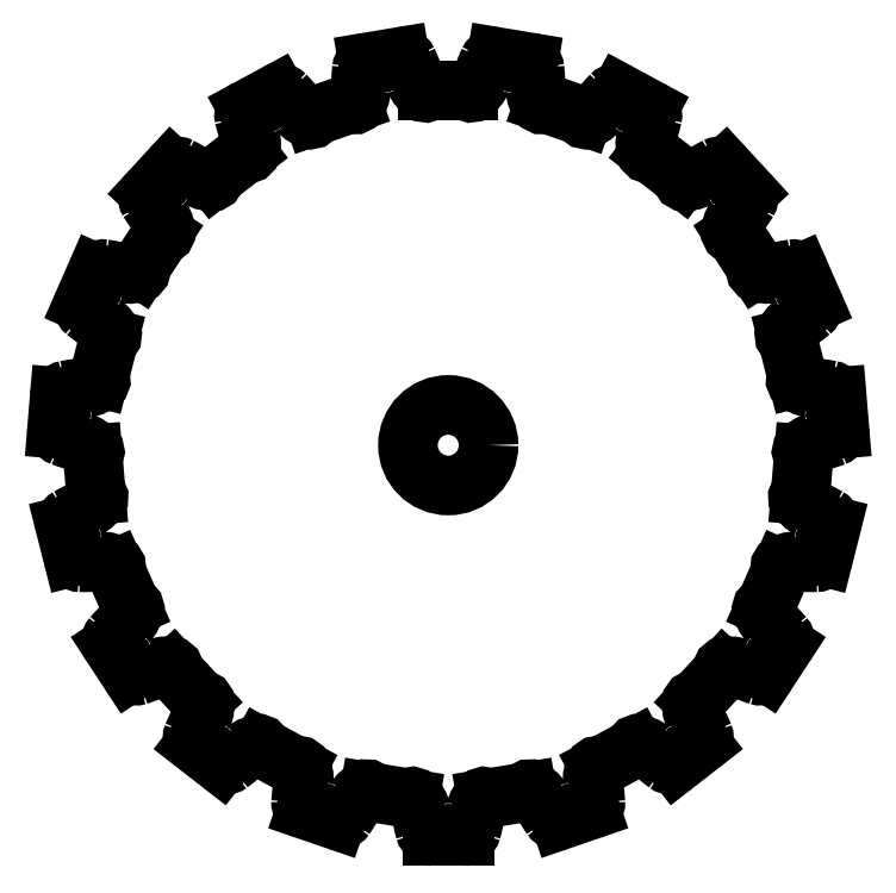
<metadata>
{"format":"dxf","ext":"dxf","renderer":"ezdxf+matplotlib","layout":"modelspace","background":"white","min_lineweight":24,"dpi":150}
</metadata>
<code>
0
SECTION
2
ENTITIES
0
CIRCLE
8
0
10
0
20
0
30
0
40
16.5
0
LINE
8
0
10
-149.2
20
58.28
30
0
11
-143.9
21
70.32
31
0
0
LINE
8
0
10
-126.2
20
72.47
30
0
11
-117.1
21
86.46
31
0
0
LINE
8
0
10
-122.2
20
103.6
30
0
11
-113.3
21
113.2
31
0
0
LINE
8
0
10
-95.83
20
109.5
30
0
11
-82.64
21
119.8
31
0
0
LINE
8
0
10
-81.96
20
137.6
30
0
11
-70.4
21
143.9
31
0
0
LINE
8
0
10
-55.08
20
134.7
30
0
11
-39.27
21
140.1
31
0
0
LINE
8
0
10
-32.83
20
156.8
30
0
11
-19.86
21
159
31
0
0
LINE
8
0
10
-8.357
20
145.3
30
0
11
8.357
21
145.3
31
0
0
LINE
8
0
10
19.86
20
159
30
0
11
32.83
21
156.8
31
0
0
LINE
8
0
10
39.27
20
140.1
30
0
11
55.08
21
134.7
31
0
0
LINE
8
0
10
70.4
20
143.9
30
0
11
81.96
21
137.6
31
0
0
LINE
8
0
10
82.64
20
119.8
30
0
11
95.83
21
109.5
31
0
0
LINE
8
0
10
113.3
20
113.2
30
0
11
122.2
21
103.6
31
0
0
LINE
8
0
10
117.1
20
86.46
30
0
11
126.2
21
72.47
31
0
0
LINE
8
0
10
143.9
20
70.32
30
0
11
149.2
21
58.28
31
0
0
LINE
8
0
10
138.8
20
43.77
30
0
11
142.9
21
27.56
31
0
0
LINE
8
0
10
159
20
19.77
30
0
11
160.1
21
6.665
31
0
0
LINE
8
0
10
145.5
20
-3.669
30
0
11
144.1
21
-20.33
31
0
0
LINE
8
0
10
156.8
20
-32.92
30
0
11
153.6
21
-45.67
31
0
0
LINE
8
0
10
136.4
20
-50.71
30
0
11
129.7
21
-66.01
31
0
0
LINE
8
0
10
137.6
20
-82.04
30
0
11
130.4
21
-93.05
31
0
0
LINE
8
0
10
112.6
20
-92.25
30
0
11
101.2
21
-104.5
31
0
0
LINE
8
0
10
103.5
20
-122.3
30
0
11
93.12
21
-130.4
31
0
0
LINE
8
0
10
76.5
20
-123.8
30
0
11
61.8
21
-131.8
31
0
0
LINE
8
0
10
58.19
20
-149.3
30
0
11
45.75
21
-153.5
31
0
0
LINE
8
0
10
32.16
20
-141.9
30
0
11
15.67
21
-144.7
31
0
0
LINE
8
0
10
6.575
20
-160.1
30
0
11
-6.575
21
-160.1
31
0
0
LINE
8
0
10
-15.67
20
-144.7
30
0
11
-32.16
21
-141.9
31
0
0
LINE
8
0
10
-45.75
20
-153.5
30
0
11
-58.19
21
-149.3
31
0
0
LINE
8
0
10
-61.8
20
-131.8
30
0
11
-76.5
21
-123.8
31
0
0
LINE
8
0
10
-93.12
20
-130.4
30
0
11
-103.5
21
-122.3
31
0
0
LINE
8
0
10
-101.2
20
-104.5
30
0
11
-112.6
21
-92.25
31
0
0
LINE
8
0
10
-130.4
20
-93.05
30
0
11
-137.6
21
-82.04
31
0
0
LINE
8
0
10
-129.7
20
-66.01
30
0
11
-136.4
21
-50.71
31
0
0
LINE
8
0
10
-153.6
20
-45.67
30
0
11
-156.8
21
-32.92
31
0
0
LINE
8
0
10
-144.1
20
-20.33
30
0
11
-145.5
21
-3.669
31
0
0
LINE
8
0
10
-160.1
20
6.665
30
0
11
-159
21
19.77
31
0
0
LINE
8
0
10
-142.9
20
27.56
30
0
11
-138.8
21
43.77
31
0
0
ARC
8
0
10
-138.6
20
44.75
30
0
40
1
50
258.9
51
87.39
0
ARC
8
0
10
-143.6
20
44.97
30
0
40
5.08
50
8.784
51
57.08
0
ARC
8
0
10
-93.42
20
122.1
30
0
40
86.9
50
230.8
51
237
0
ARC
8
0
10
-146.5
20
57.08
30
0
40
3.011
50
156.7
51
231.1
0
ARC
8
0
10
-141.2
20
69.1
30
0
40
3.005
50
81.47
51
156.1
0
ARC
8
0
10
-153.1
20
-13.95
30
0
40
86.9
50
75.68
51
81.84
0
ARC
8
0
10
-130.3
20
75.17
30
0
40
5.08
50
255.6
51
303.8
0
ARC
8
0
10
-126.8
20
71.66
30
0
40
1
50
225.2
51
53.73
0
ARC
8
0
10
-116.6
20
87.33
30
0
40
1
50
240
51
68.44
0
ARC
8
0
10
-121.2
20
89.15
30
0
40
5.08
50
349.8
51
38.13
0
ARC
8
0
10
-48.72
20
145.8
30
0
40
86.9
50
211.8
51
218
0
ARC
8
0
10
-120
20
101.5
30
0
40
3.011
50
137.7
51
212.1
0
ARC
8
0
10
-111.1
20
111.2
30
0
40
3.005
50
62.52
51
137.1
0
ARC
8
0
10
-149.3
20
36.52
30
0
40
86.9
50
56.73
51
62.89
0
ARC
8
0
10
-98.86
20
113.4
30
0
40
5.08
50
236.6
51
284.9
0
ARC
8
0
10
-96.65
20
108.9
30
0
40
1
50
206.3
51
34.79
0
ARC
8
0
10
-81.89
20
120.4
30
0
40
1
50
221
51
49.49
0
ARC
8
0
10
-85.68
20
123.7
30
0
40
5.08
50
330.9
51
19.18
0
ARC
8
0
10
1.258
20
153.7
30
0
40
86.9
50
192.9
51
199.1
0
ARC
8
0
10
-80.52
20
135
30
0
40
3.011
50
118.8
51
193.2
0
ARC
8
0
10
-68.98
20
141.3
30
0
40
3.005
50
43.57
51
118.2
0
ARC
8
0
10
-129.4
20
83.02
30
0
40
86.9
50
37.79
51
43.94
0
ARC
8
0
10
-56.67
20
139.4
30
0
40
5.08
50
217.7
51
266
0
ARC
8
0
10
-56.04
20
134.4
30
0
40
1
50
187.3
51
15.84
0
ARC
8
0
10
-38.34
20
140.5
30
0
40
1
50
202.1
51
30.55
0
ARC
8
0
10
-40.88
20
144.8
30
0
40
5.08
50
311.9
51
0.233
0
ARC
8
0
10
51.1
20
145
30
0
40
86.9
50
174
51
180.1
0
ARC
8
0
10
-32.32
20
153.8
30
0
40
3.011
50
99.81
51
174.2
0
ARC
8
0
10
-19.38
20
156
30
0
40
3.005
50
24.62
51
99.23
0
ARC
8
0
10
-95.41
20
120.5
30
0
40
86.9
50
18.84
51
25
0
ARC
8
0
10
-8.351
20
150.2
30
0
40
5.08
50
198.7
51
247
0
ARC
8
0
10
-9.356
20
145.3
30
0
40
1
50
168.4
51
356.9
0
ARC
8
0
10
9.356
20
145.3
30
0
40
1
50
183.1
51
11.6
0
ARC
8
0
10
8.351
20
150.2
30
0
40
5.08
50
293
51
341.3
0
ARC
8
0
10
95.41
20
120.5
30
0
40
86.9
50
155
51
161.2
0
ARC
8
0
10
19.38
20
156
30
0
40
3.011
50
80.86
51
155.3
0
ARC
8
0
10
32.32
20
153.8
30
0
40
3.005
50
5.676
51
80.28
0
ARC
8
0
10
-51.1
20
145
30
0
40
86.9
50
359.9
51
6.049
0
ARC
8
0
10
40.88
20
144.8
30
0
40
5.08
50
179.8
51
228.1
0
ARC
8
0
10
38.34
20
140.5
30
0
40
1
50
149.5
51
337.9
0
ARC
8
0
10
56.04
20
134.4
30
0
40
1
50
164.2
51
352.7
0
ARC
8
0
10
56.67
20
139.4
30
0
40
5.08
50
274
51
322.3
0
ARC
8
0
10
129.4
20
83.02
30
0
40
86.9
50
136.1
51
142.2
0
ARC
8
0
10
68.98
20
141.2
30
0
40
3.011
50
61.91
51
136.3
0
ARC
8
0
10
80.52
20
135
30
0
40
3.005
50
346.7
51
61.34
0
ARC
8
0
10
-1.258
20
153.7
30
0
40
86.9
50
340.9
51
347.1
0
ARC
8
0
10
85.68
20
123.7
30
0
40
5.08
50
160.8
51
209.1
0
ARC
8
0
10
81.89
20
120.4
30
0
40
1
50
130.5
51
319
0
ARC
8
0
10
96.65
20
108.9
30
0
40
1
50
145.2
51
333.7
0
ARC
8
0
10
98.86
20
113.4
30
0
40
5.08
50
255.1
51
303.4
0
ARC
8
0
10
149.3
20
36.52
30
0
40
86.9
50
117.1
51
123.3
0
ARC
8
0
10
111.1
20
111.2
30
0
40
3.011
50
42.97
51
117.4
0
ARC
8
0
10
120
20
101.5
30
0
40
3.005
50
327.8
51
42.39
0
ARC
8
0
10
48.72
20
145.8
30
0
40
86.9
50
322
51
328.2
0
ARC
8
0
10
121.2
20
89.15
30
0
40
5.08
50
141.9
51
190.2
0
ARC
8
0
10
116.6
20
87.33
30
0
40
1
50
111.6
51
300
0
ARC
8
0
10
126.8
20
71.66
30
0
40
1
50
126.3
51
314.8
0
ARC
8
0
10
130.3
20
75.17
30
0
40
5.08
50
236.2
51
284.4
0
ARC
8
0
10
153.1
20
-13.95
30
0
40
86.9
50
98.16
51
104.3
0
ARC
8
0
10
141.2
20
69.09
30
0
40
3.011
50
24.02
51
98.44
0
ARC
8
0
10
146.5
20
57.08
30
0
40
3.005
50
308.8
51
23.44
0
ARC
8
0
10
93.42
20
122.1
30
0
40
86.9
50
303
51
309.2
0
ARC
8
0
10
143.6
20
44.97
30
0
40
5.08
50
122.9
51
171.2
0
ARC
8
0
10
138.6
20
44.75
30
0
40
1
50
92.61
51
281.1
0
ARC
8
0
10
143.2
20
26.61
30
0
40
1
50
107.3
51
295.8
0
ARC
8
0
10
147.7
20
28.78
30
0
40
5.08
50
217.2
51
265.5
0
ARC
8
0
10
140.3
20
-62.9
30
0
40
86.9
50
79.21
51
85.37
0
ARC
8
0
10
156
20
19.5
30
0
40
3.011
50
5.071
51
79.5
0
ARC
8
0
10
157.1
20
6.43
30
0
40
3.005
50
289.9
51
4.493
0
ARC
8
0
10
128
20
85.13
30
0
40
86.9
50
284.1
51
290.3
0
ARC
8
0
10
150.4
20
-4.083
30
0
40
5.08
50
104
51
152.3
0
ARC
8
0
10
145.6
20
-2.678
30
0
40
1
50
73.66
51
262.2
0
ARC
8
0
10
144.1
20
-21.33
30
0
40
1
50
88.37
51
276.9
0
ARC
8
0
10
149
20
-20.73
30
0
40
5.08
50
198.3
51
246.5
0
ARC
8
0
10
112.2
20
-105
30
0
40
86.9
50
60.27
51
66.42
0
ARC
8
0
10
153.9
20
-32.2
30
0
40
3.011
50
346.1
51
60.55
0
ARC
8
0
10
150.6
20
-44.92
30
0
40
3.005
50
270.9
51
345.5
0
ARC
8
0
10
148.7
20
38.95
30
0
40
86.9
50
265.2
51
271.3
0
ARC
8
0
10
140.9
20
-52.69
30
0
40
5.08
50
85.03
51
133.3
0
ARC
8
0
10
136.9
20
-49.82
30
0
40
1
50
54.72
51
243.2
0
ARC
8
0
10
129.3
20
-66.95
30
0
40
1
50
69.43
51
257.9
0
ARC
8
0
10
134.2
20
-67.99
30
0
40
5.08
50
179.3
51
227.6
0
ARC
8
0
10
72.05
20
-135.8
30
0
40
86.9
50
41.32
51
47.48
0
ARC
8
0
10
135.1
20
-80.41
30
0
40
3.011
50
327.2
51
41.6
0
ARC
8
0
10
127.9
20
-91.4
30
0
40
3.005
50
252
51
326.6
0
ARC
8
0
10
153.3
20
-11.44
30
0
40
86.9
50
246.2
51
252.4
0
ARC
8
0
10
116.2
20
-95.6
30
0
40
5.08
50
66.08
51
114.4
0
ARC
8
0
10
113.3
20
-91.55
30
0
40
1
50
35.77
51
224.3
0
ARC
8
0
10
100.6
20
-105.3
30
0
40
1
50
50.48
51
239
0
ARC
8
0
10
104.9
20
-107.9
30
0
40
5.08
50
160.4
51
208.7
0
ARC
8
0
10
24.06
20
-151.8
30
0
40
86.9
50
22.37
51
28.53
0
ARC
8
0
10
101.6
20
-119.9
30
0
40
3.011
50
308.2
51
22.65
0
ARC
8
0
10
91.29
20
-128
30
0
40
3.005
50
233
51
307.7
0
ARC
8
0
10
141.3
20
-60.59
30
0
40
86.9
50
227.3
51
233.4
0
ARC
8
0
10
78.84
20
-128.1
30
0
40
5.08
50
47.14
51
95.43
0
ARC
8
0
10
77.4
20
-123.4
30
0
40
1
50
16.82
51
205.3
0
ARC
8
0
10
60.95
20
-132.3
30
0
40
1
50
31.53
51
220
0
ARC
8
0
10
64.15
20
-136.1
30
0
40
5.08
50
141.4
51
189.7
0
ARC
8
0
10
-26.54
20
-151.4
30
0
40
86.9
50
3.424
51
9.583
0
ARC
8
0
10
57.2
20
-146.4
30
0
40
3.011
50
289.3
51
3.707
0
ARC
8
0
10
44.79
20
-150.7
30
0
40
3.005
50
214.1
51
288.7
0
ARC
8
0
10
113.9
20
-103.2
30
0
40
86.9
50
208.3
51
214.5
0
ARC
8
0
10
32.96
20
-146.8
30
0
40
5.08
50
28.19
51
76.48
0
ARC
8
0
10
33.15
20
-141.8
30
0
40
1
50
357.9
51
186.4
0
ARC
8
0
10
14.69
20
-144.9
30
0
40
1
50
12.58
51
201.1
0
ARC
8
0
10
16.49
20
-149.5
30
0
40
5.08
50
122.5
51
170.8
0
ARC
8
0
10
-74.27
20
-134.6
30
0
40
86.9
50
344.5
51
350.6
0
ARC
8
0
10
6.557
20
-157.1
30
0
40
3.011
50
270.3
51
344.8
0
ARC
8
0
10
-6.562
20
-157.1
30
0
40
3.005
50
195.1
51
269.8
0
ARC
8
0
10
74.27
20
-134.6
30
0
40
86.9
50
189.4
51
195.5
0
ARC
8
0
10
-16.49
20
-149.5
30
0
40
5.08
50
9.241
51
57.53
0
ARC
8
0
10
-14.69
20
-144.9
30
0
40
1
50
338.9
51
167.4
0
ARC
8
0
10
-33.15
20
-141.8
30
0
40
1
50
353.6
51
182.1
0
ARC
8
0
10
-32.96
20
-146.8
30
0
40
5.08
50
103.5
51
151.8
0
ARC
8
0
10
-113.9
20
-103.2
30
0
40
86.9
50
325.5
51
331.7
0
ARC
8
0
10
-44.79
20
-150.7
30
0
40
3.011
50
251.4
51
325.8
0
ARC
8
0
10
-57.2
20
-146.4
30
0
40
3.005
50
176.2
51
250.8
0
ARC
8
0
10
26.54
20
-151.4
30
0
40
86.9
50
170.4
51
176.6
0
ARC
8
0
10
-64.15
20
-136.1
30
0
40
5.08
50
350.3
51
38.58
0
ARC
8
0
10
-60.95
20
-132.3
30
0
40
1
50
320
51
148.5
0
ARC
8
0
10
-77.4
20
-123.4
30
0
40
1
50
334.7
51
163.2
0
ARC
8
0
10
-78.84
20
-128.1
30
0
40
5.08
50
84.57
51
132.9
0
ARC
8
0
10
-141.3
20
-60.59
30
0
40
86.9
50
306.6
51
312.7
0
ARC
8
0
10
-91.29
20
-128
30
0
40
3.011
50
232.4
51
306.9
0
ARC
8
0
10
-101.6
20
-119.9
30
0
40
3.005
50
157.3
51
231.9
0
ARC
8
0
10
-24.06
20
-151.8
30
0
40
86.9
50
151.5
51
157.6
0
ARC
8
0
10
-104.9
20
-107.9
30
0
40
5.08
50
331.3
51
19.64
0
ARC
8
0
10
-100.6
20
-105.3
30
0
40
1
50
301
51
129.5
0
ARC
8
0
10
-113.3
20
-91.55
30
0
40
1
50
315.7
51
144.2
0
ARC
8
0
10
-116.2
20
-95.6
30
0
40
5.08
50
65.63
51
113.9
0
ARC
8
0
10
-153.3
20
-11.44
30
0
40
86.9
50
287.6
51
293.8
0
ARC
8
0
10
-127.9
20
-91.39
30
0
40
3.011
50
213.5
51
287.9
0
ARC
8
0
10
-135.1
20
-80.41
30
0
40
3.005
50
138.3
51
212.9
0
ARC
8
0
10
-72.05
20
-135.8
30
0
40
86.9
50
132.5
51
138.7
0
ARC
8
0
10
-134.2
20
-67.99
30
0
40
5.08
50
312.4
51
0.6898
0
ARC
8
0
10
-129.3
20
-66.95
30
0
40
1
50
282.1
51
110.6
0
ARC
8
0
10
-136.9
20
-49.82
30
0
40
1
50
296.8
51
125.3
0
ARC
8
0
10
-140.9
20
-52.69
30
0
40
5.08
50
46.68
51
94.97
0
ARC
8
0
10
-148.7
20
38.95
30
0
40
86.9
50
268.7
51
274.8
0
ARC
8
0
10
-150.6
20
-44.91
30
0
40
3.011
50
194.5
51
269
0
ARC
8
0
10
-153.9
20
-32.19
30
0
40
3.005
50
119.4
51
194
0
ARC
8
0
10
-112.2
20
-105
30
0
40
86.9
50
113.6
51
119.7
0
ARC
8
0
10
-149
20
-20.73
30
0
40
5.08
50
293.5
51
341.7
0
ARC
8
0
10
-144.1
20
-21.33
30
0
40
1
50
263.1
51
91.63
0
ARC
8
0
10
-145.6
20
-2.678
30
0
40
1
50
277.8
51
106.3
0
ARC
8
0
10
-150.4
20
-4.083
30
0
40
5.08
50
27.73
51
76.02
0
ARC
8
0
10
-128
20
85.13
30
0
40
86.9
50
249.7
51
255.9
0
ARC
8
0
10
-157.1
20
6.434
30
0
40
3.011
50
175.6
51
250
0
ARC
8
0
10
-156
20
19.51
30
0
40
3.005
50
100.4
51
175
0
ARC
8
0
10
-140.3
20
-62.9
30
0
40
86.9
50
94.63
51
100.8
0
ARC
8
0
10
-147.7
20
28.78
30
0
40
5.08
50
274.5
51
322.8
0
ARC
8
0
10
-143.2
20
26.61
30
0
40
1
50
244.2
51
72.68
0
ENDSEC
0
EOF

</code>
